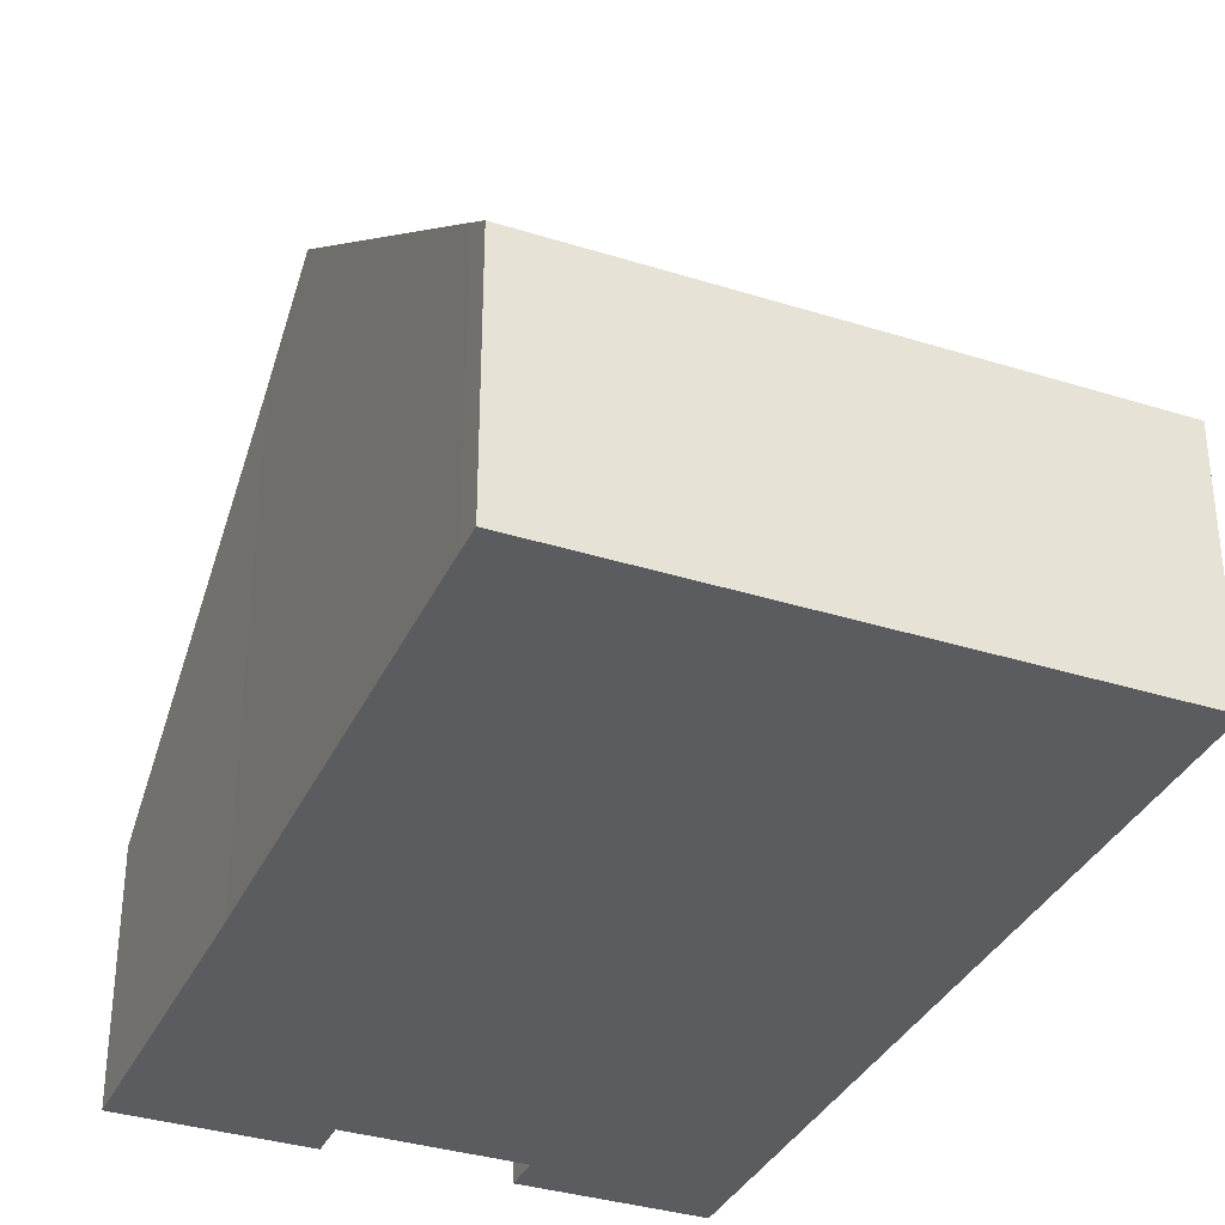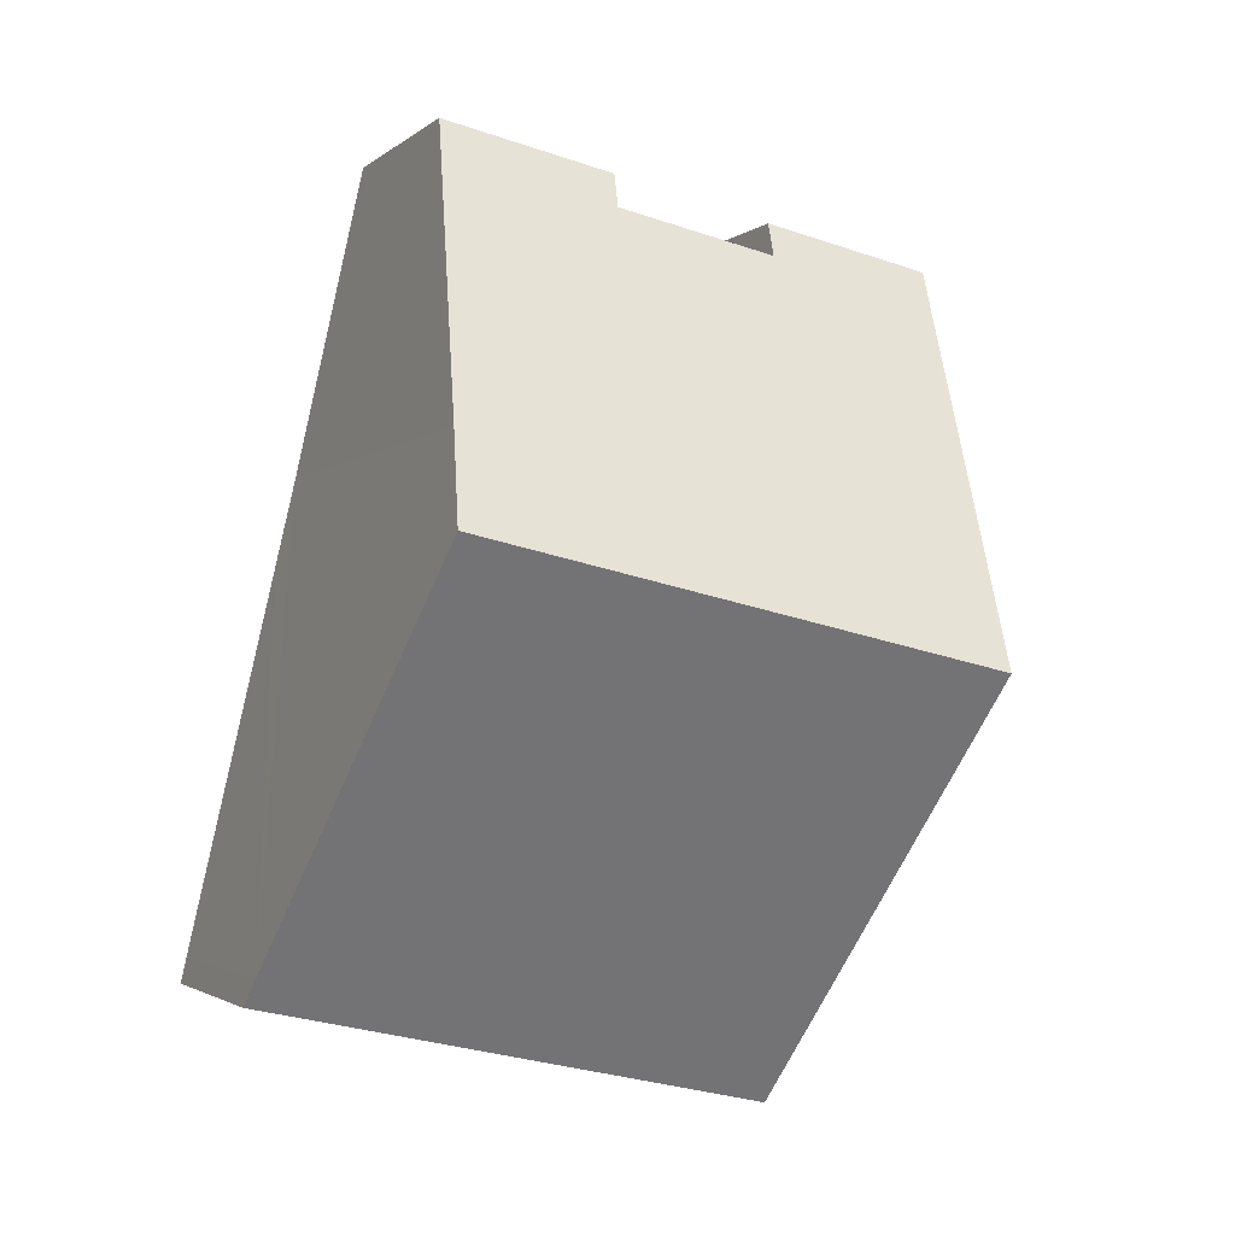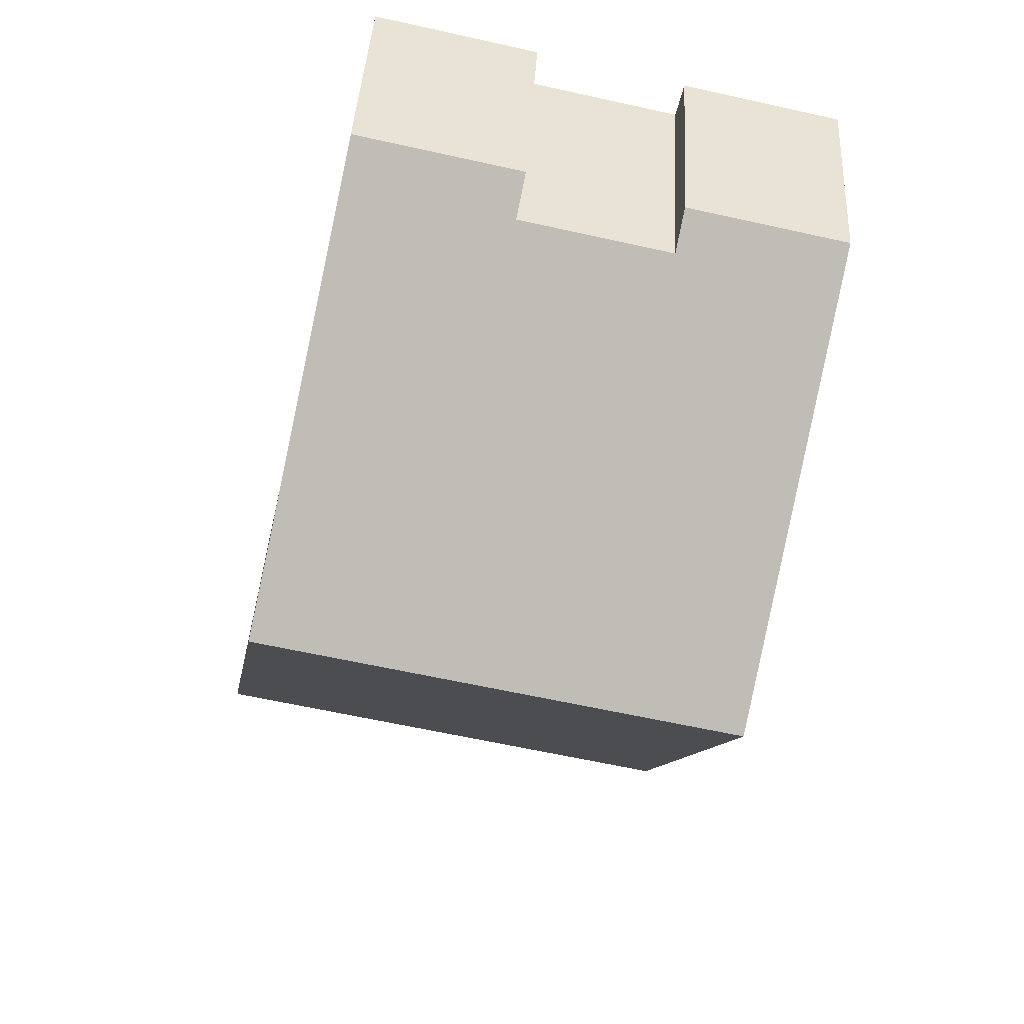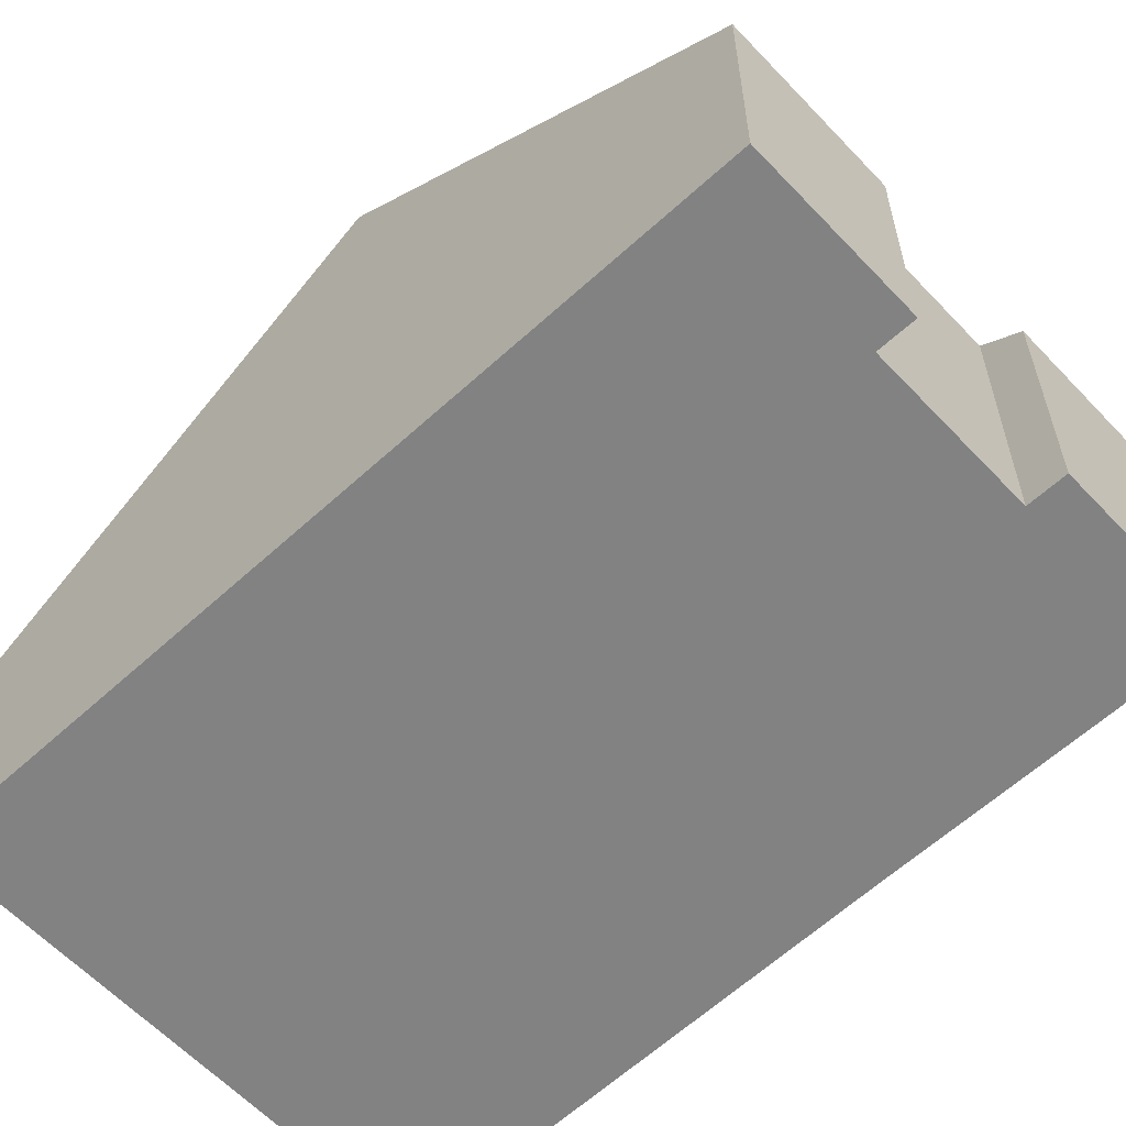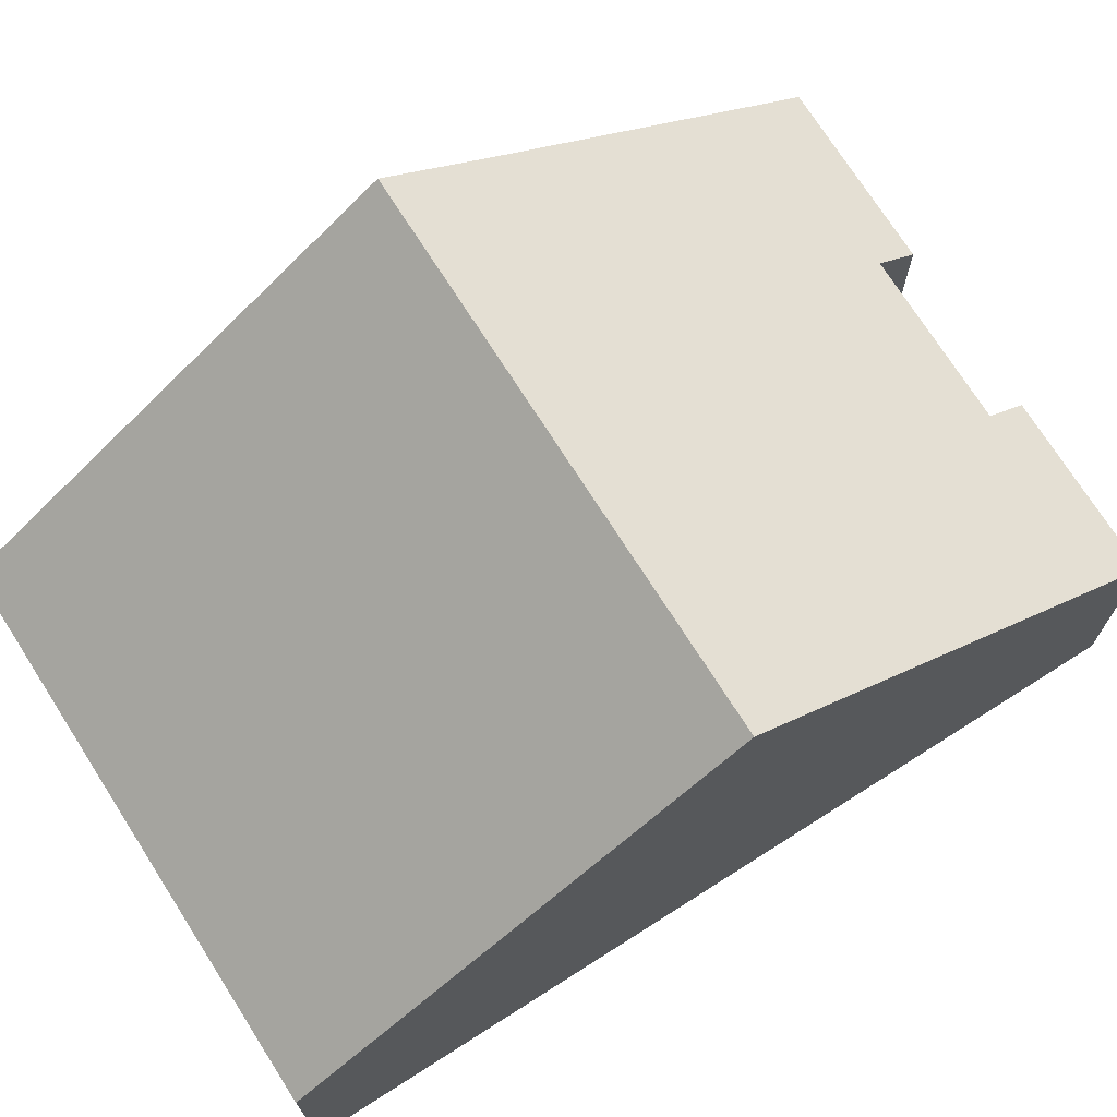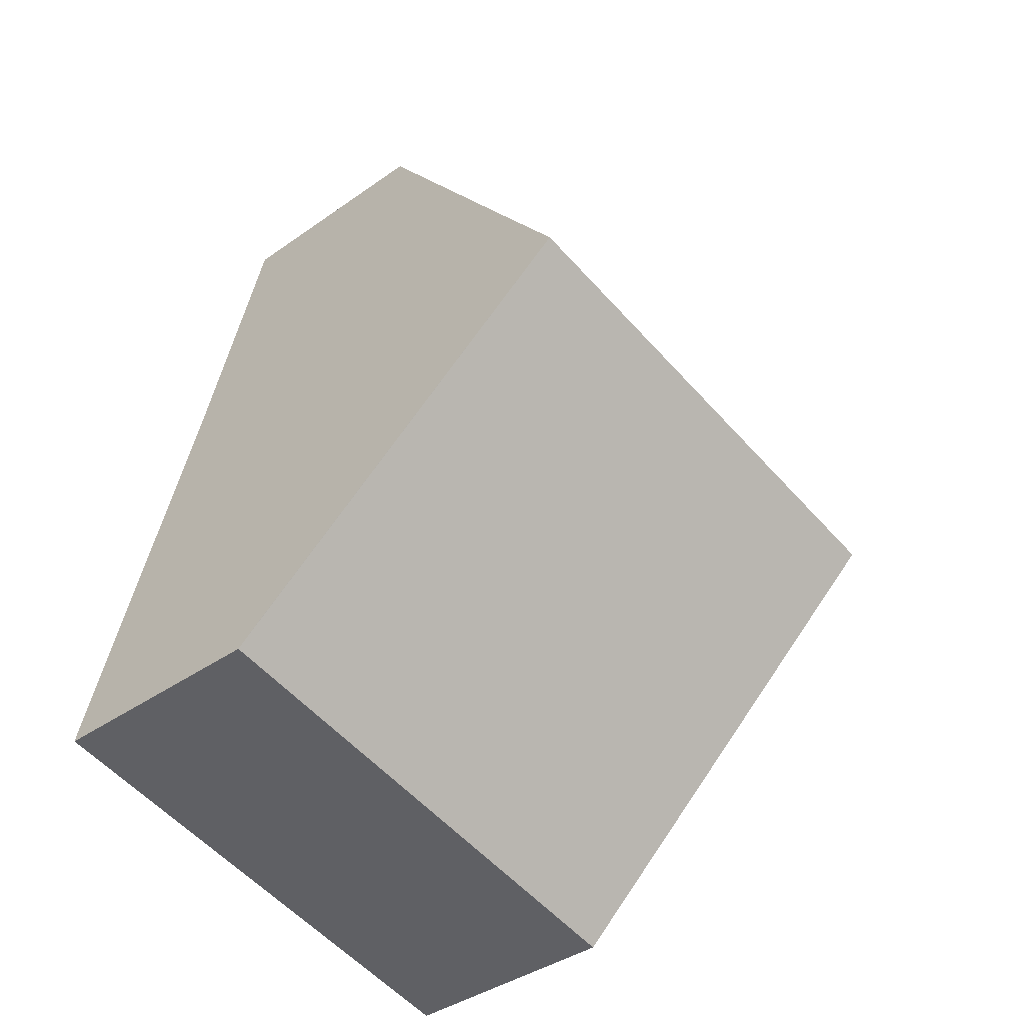
<metadata>
{"format":"obj","ext":"obj","renderer":"f3d","projection":"perspective","resolution":1024,"background":"white","views":[{"elev":-34.9,"azim":144.9,"up":"+Y"},{"elev":-2.3,"azim":157.5,"up":"+Z"},{"elev":41.3,"azim":-176.8,"up":"+Z"},{"elev":-60.8,"azim":-59.2,"up":"+Y"},{"elev":72.7,"azim":-134.7,"up":"+Y"},{"elev":-38.7,"azim":131.8,"up":"+Z"}]}
</metadata>
<code>
v  1.356 8.517 -6.249
v  10.61 3.69 -10.8
v  2.714 3.69 -12.51
v  9.189 8.517 -4.55
v  10.52 4.004 -10.39
v  7.816 3.69 1.71
v  5.244 4.14 0.54
v  5.117 3.69 1.124
v  2.628 3.7 0.571
v  0 3.7 2.266e-16
v  2.752 4.141 -0.001
v  8.869 7.43 -3.143
v  5.117 -6.883e-17 1.124
v  7.816 -1.047e-16 1.71
v  0 0 0
v  2.628 -3.496e-17 0.571
v  2.752 6.123e-20 -0.001
v  5.244 -3.307e-17 0.54
v  8.869 1.925e-16 -3.143
v  9.189 2.786e-16 -4.55
v  10.52 6.364e-16 -10.39
v  10.61 6.613e-16 -10.8
v  2.714 7.661e-16 -12.51
v  1.356 3.826e-16 -6.249
g defaultobject
f 1 2 3
f 2 1 4
f 2 4 5
f 6 7 8
f 9 1 10
f 1 9 11
f 1 11 7
f 1 7 6
f 1 6 12
f 1 12 4
f 13 6 8
f 6 13 14
f 15 9 10
f 9 15 16
f 17 7 11
f 7 17 18
f 14 12 6
f 12 14 19
f 12 19 4
f 4 19 5
f 5 19 20
f 5 20 21
f 5 21 2
f 2 21 22
f 9 17 11
f 17 9 16
f 22 3 2
f 3 22 23
f 23 1 3
f 1 23 24
f 1 24 10
f 10 24 15
f 18 8 7
f 8 18 13
f 22 24 23
f 24 22 17
f 17 22 18
f 18 22 19
f 18 19 14
f 19 22 20
f 20 22 21
f 14 13 18
f 24 16 15
f 16 24 17

</code>
